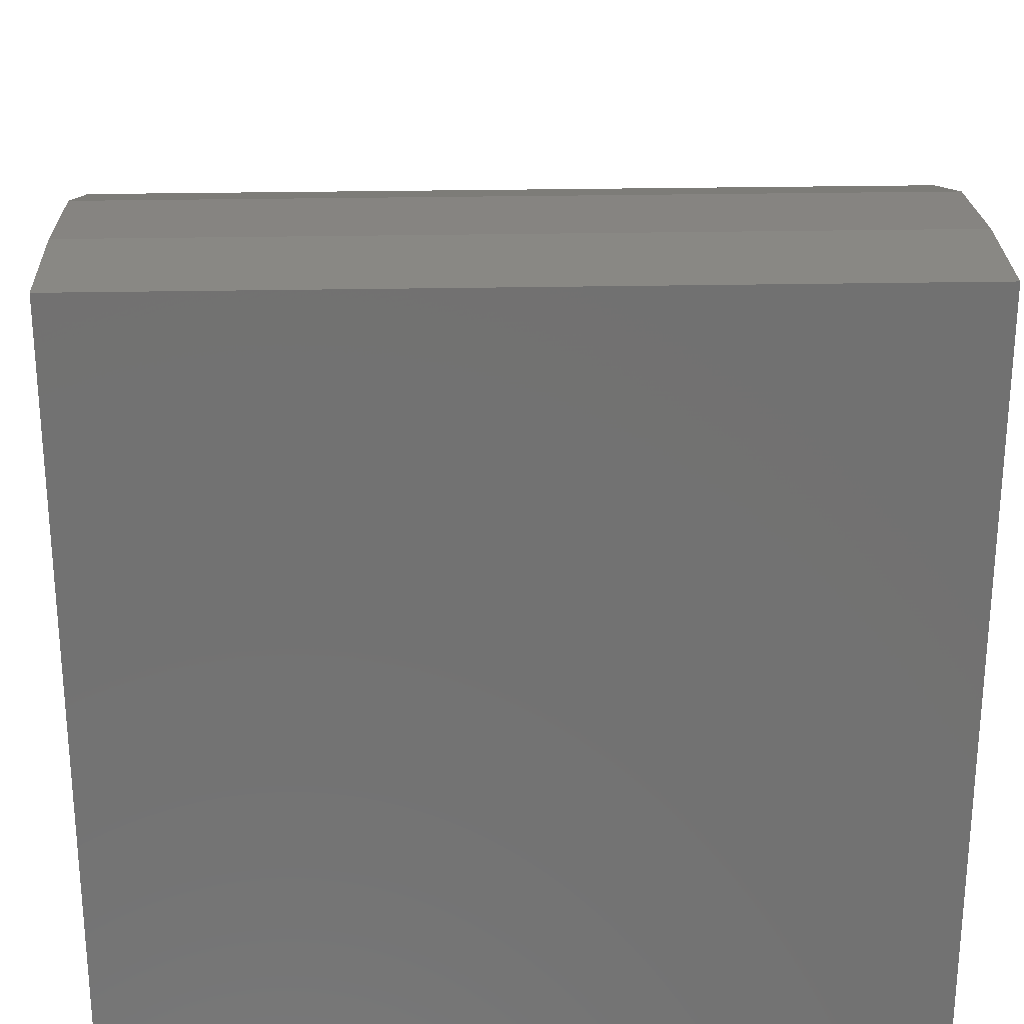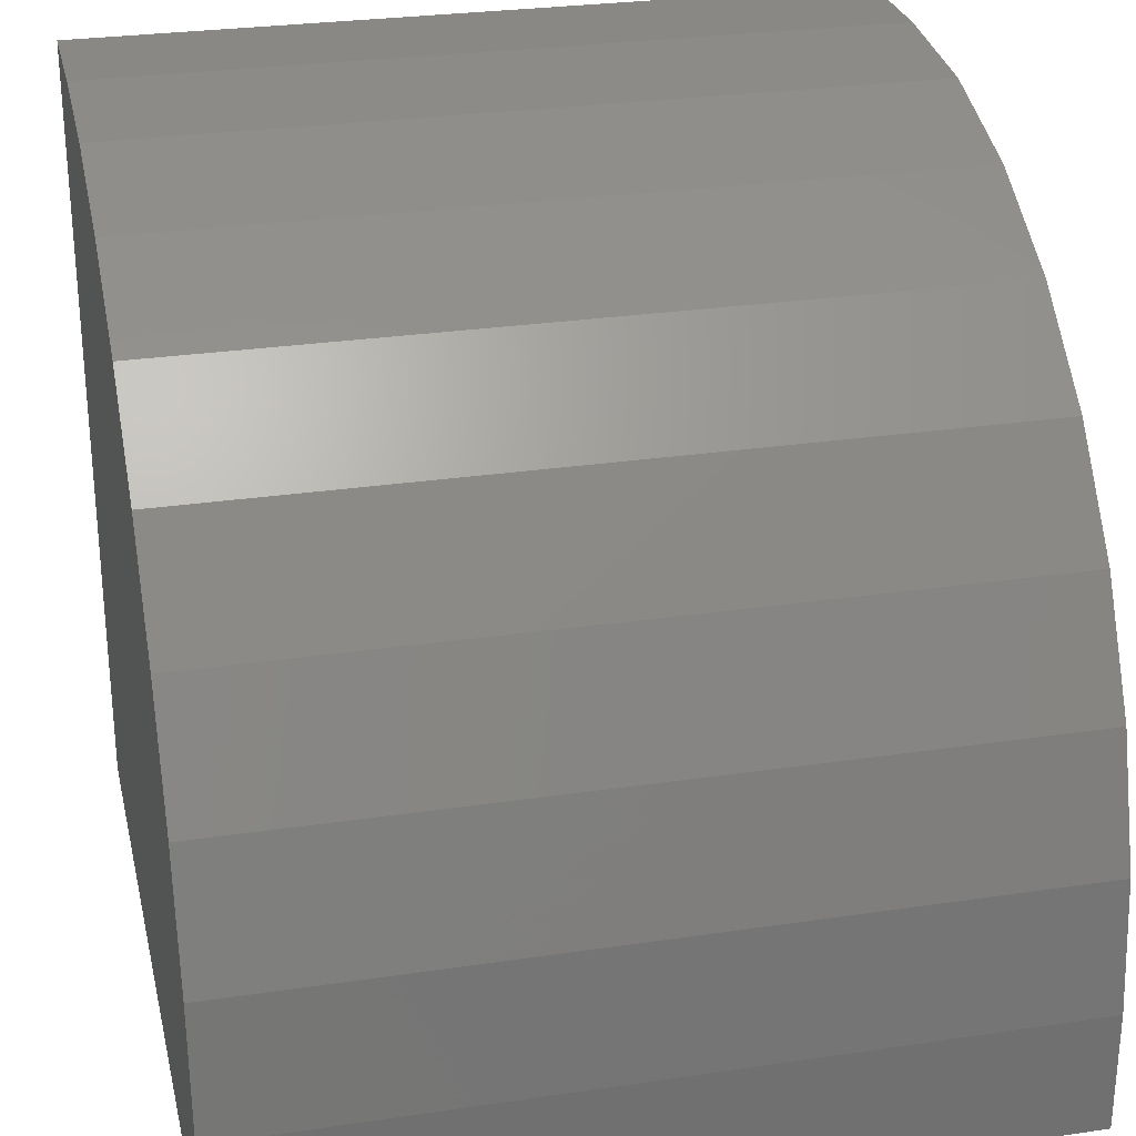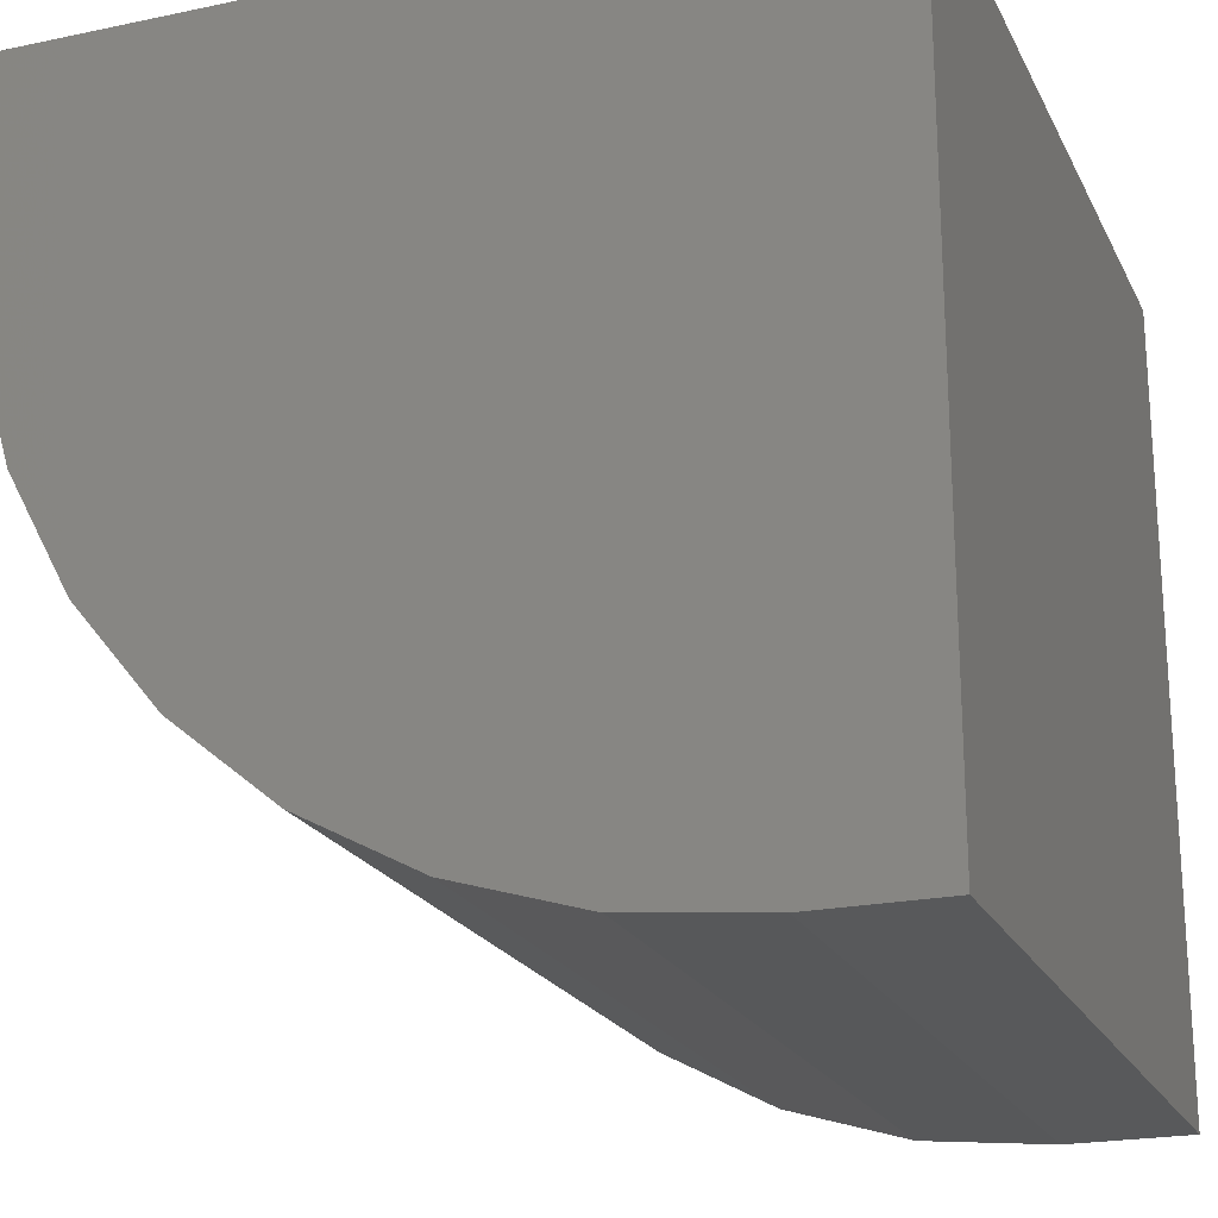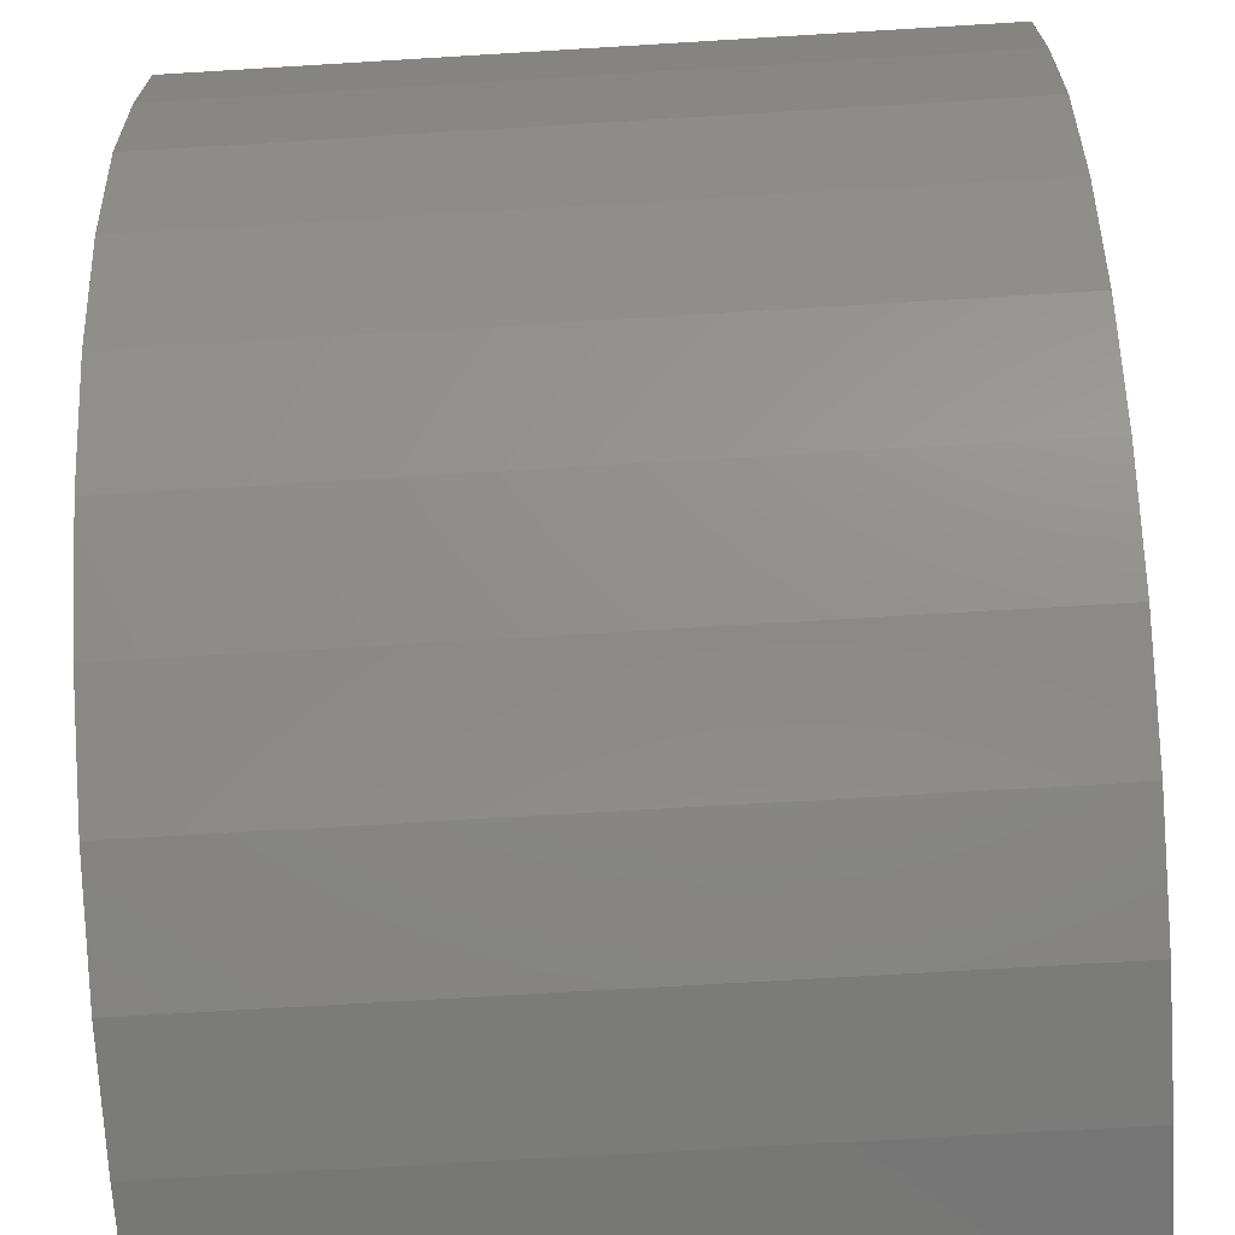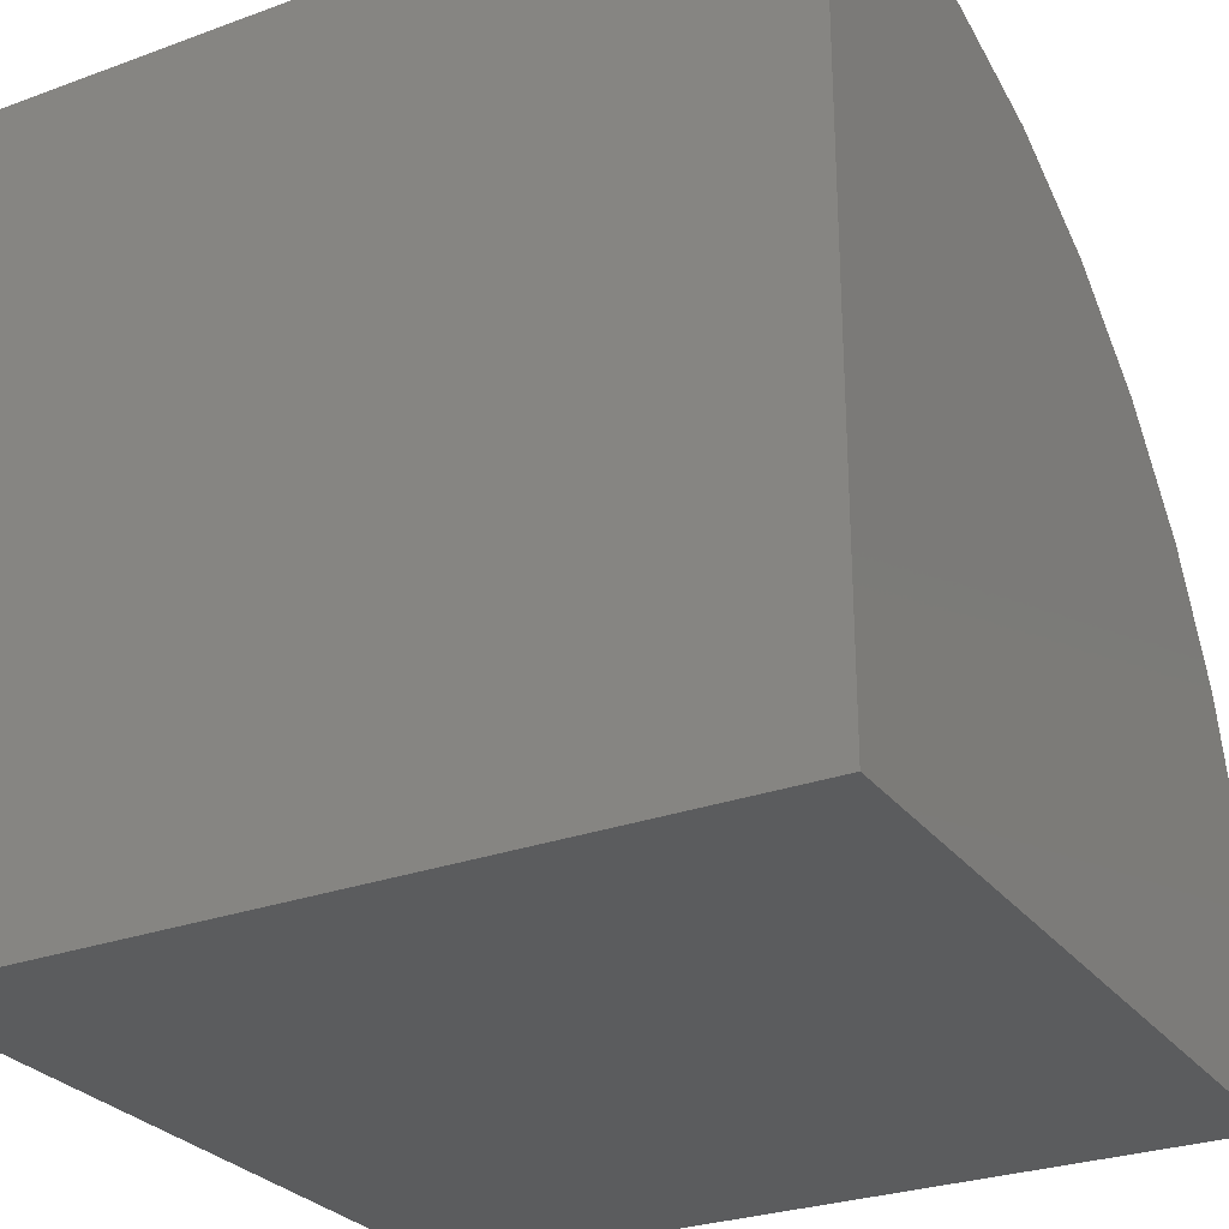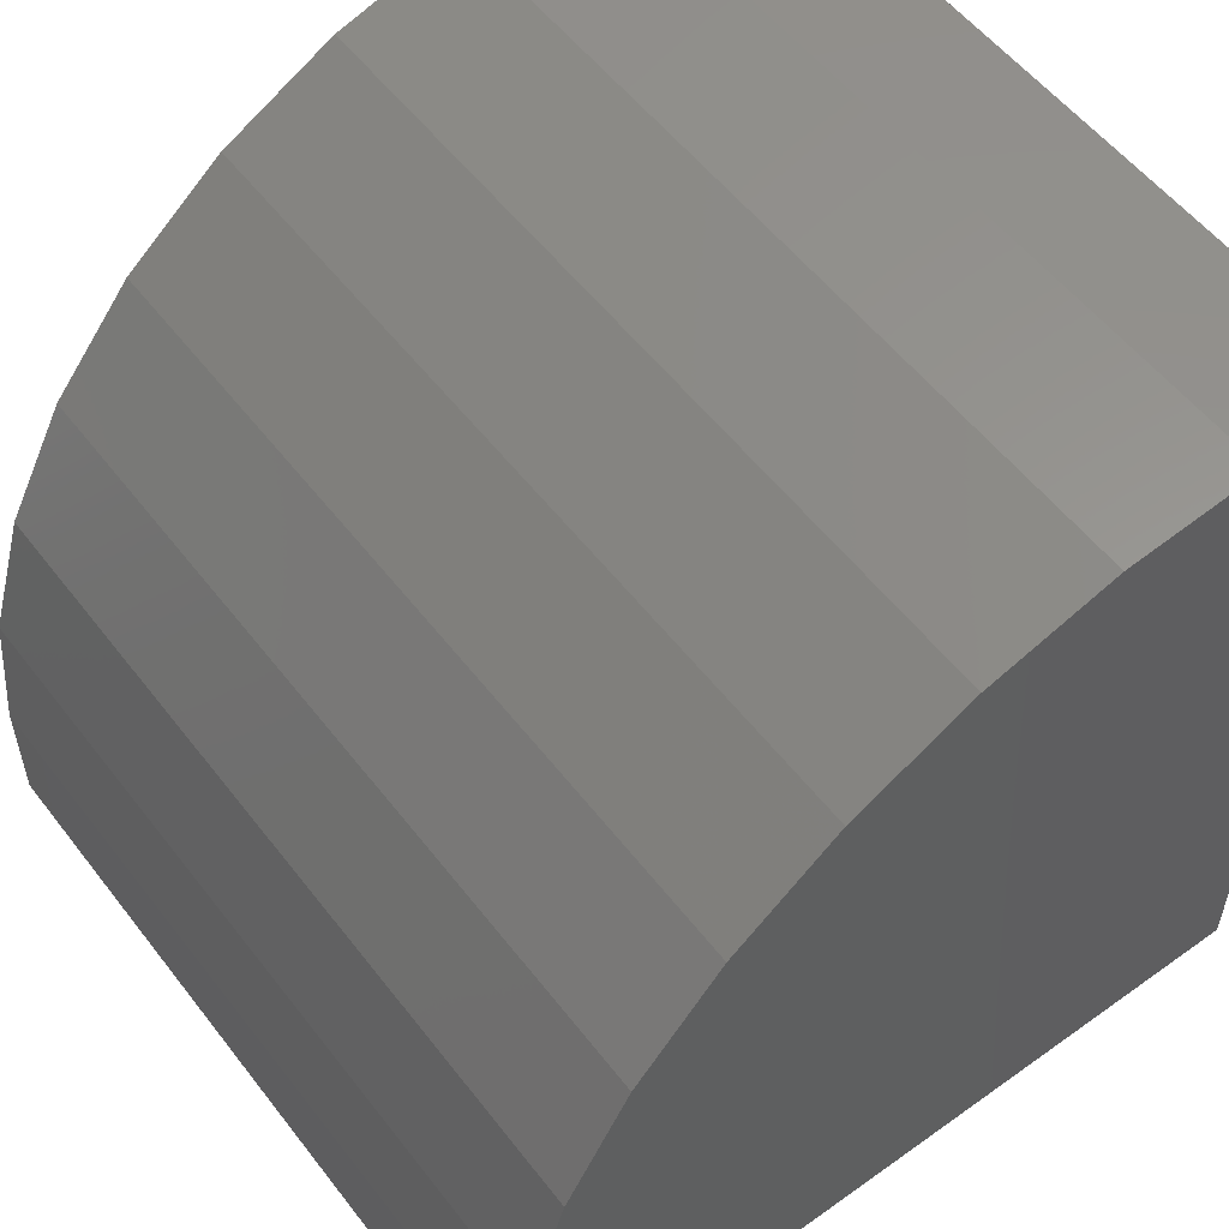
<metadata>
{"format":"stl","ext":"stl","renderer":"f3d","projection":"perspective","resolution":1024,"background":"white","views":[{"elev":26.3,"azim":-1.8,"up":"+Y"},{"elev":27.7,"azim":167.2,"up":"+Y"},{"elev":-21.3,"azim":-69.5,"up":"+Z"},{"elev":-68.8,"azim":-176.5,"up":"+Z"},{"elev":-27.9,"azim":29.1,"up":"+Y"},{"elev":55.2,"azim":-127.0,"up":"+Y"}]}
</metadata>
<code>
# stl→obj: 24 verts, 44 faces
v -0.75 9.541e-18 0.3516
v -0.75 1.128e-17 0.3828
v -0.5469 3.209e-17 0.3516
v -0.5469 3.383e-17 0.3828
v -0.75 -0.003303 0.318
v -0.75 -0.2031 0.3828
v -0.75 -0.01308 0.2858
v -0.75 -0.02897 0.2561
v -0.75 -0.05034 0.23
v -0.75 -0.07639 0.2087
v -0.75 -0.1061 0.1928
v -0.75 -0.1383 0.183
v -0.75 -0.1719 0.1797
v -0.75 -0.2031 0.1797
v -0.5469 -0.2031 0.3828
v -0.5469 -0.2031 0.1797
v -0.5469 -0.1719 0.1797
v -0.5469 -0.1383 0.183
v -0.5469 -0.1061 0.1928
v -0.5469 -0.07639 0.2087
v -0.5469 -0.05034 0.23
v -0.5469 -0.02897 0.2561
v -0.5469 -0.01308 0.2858
v -0.5469 -0.003303 0.318
f 1 2 3
f 3 2 4
f 1 5 2
f 6 2 5
f 6 5 7
f 6 7 8
f 6 8 9
f 6 9 10
f 6 10 11
f 6 11 12
f 6 12 13
f 6 13 14
f 15 16 17
f 15 17 18
f 15 18 19
f 15 19 20
f 15 20 21
f 15 21 22
f 15 22 23
f 15 23 24
f 15 24 3
f 15 3 4
f 13 17 14
f 14 17 16
f 1 3 5
f 5 3 24
f 5 24 7
f 7 24 23
f 7 23 8
f 8 23 22
f 8 22 9
f 9 22 21
f 9 21 10
f 10 21 20
f 10 20 11
f 11 20 19
f 11 19 12
f 12 19 18
f 12 18 13
f 13 18 17
f 14 16 6
f 6 16 15
f 4 2 15
f 15 2 6

</code>
